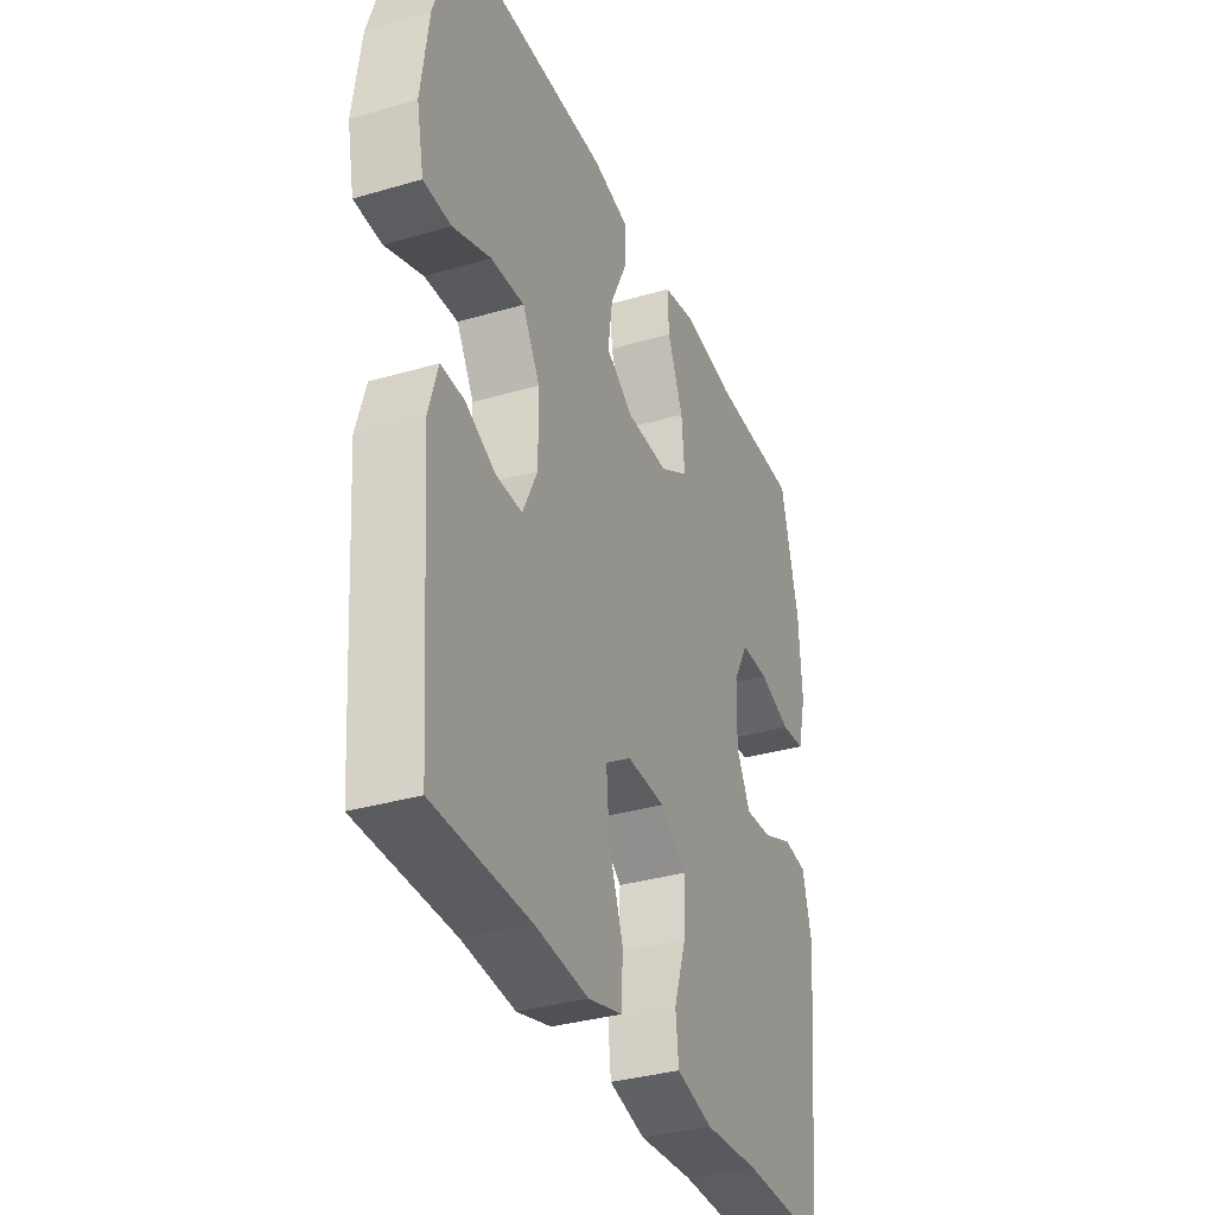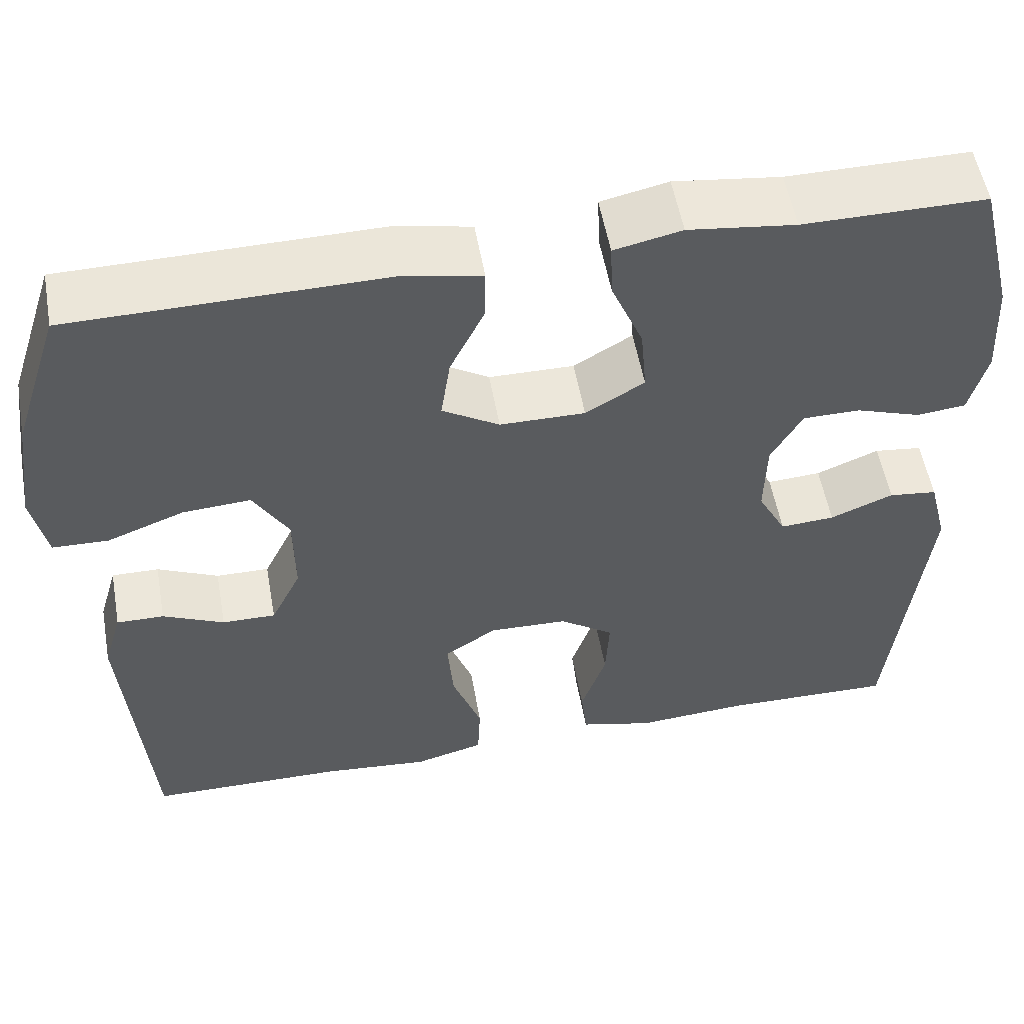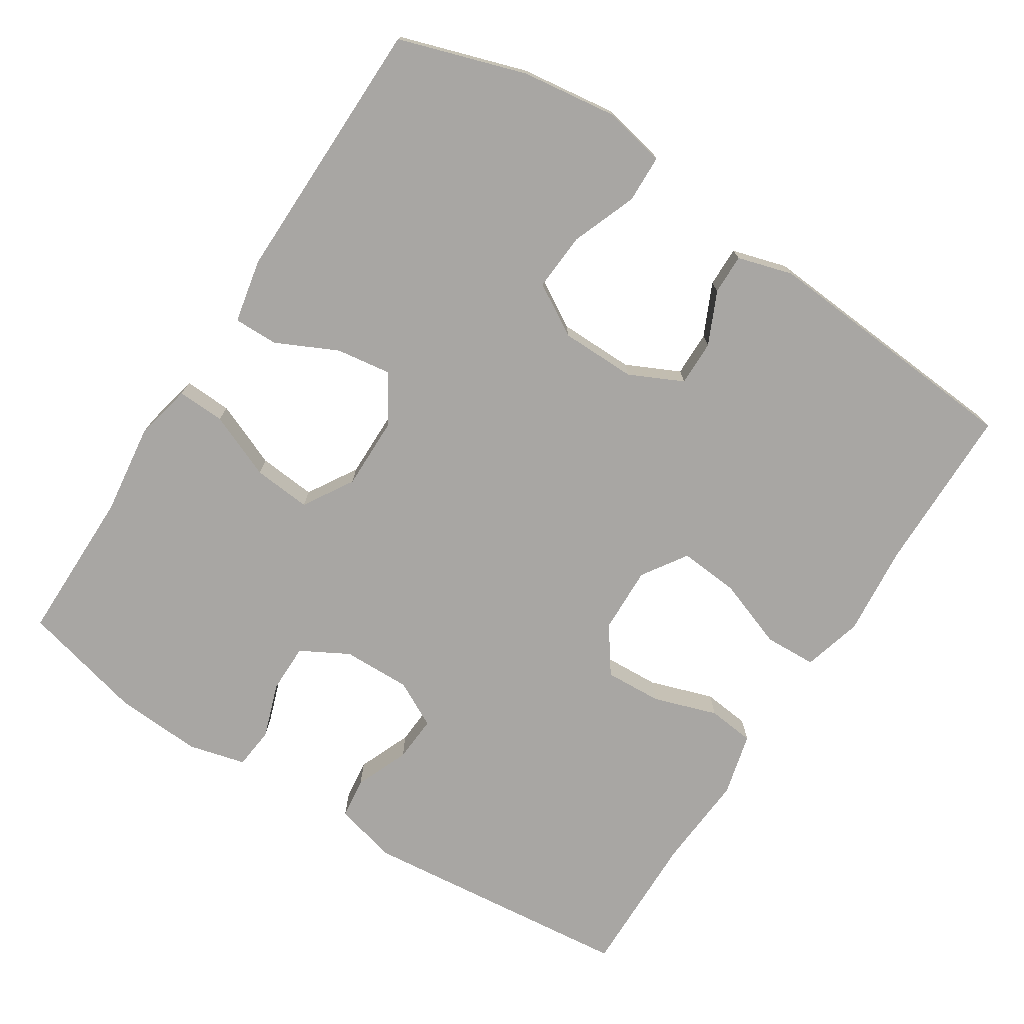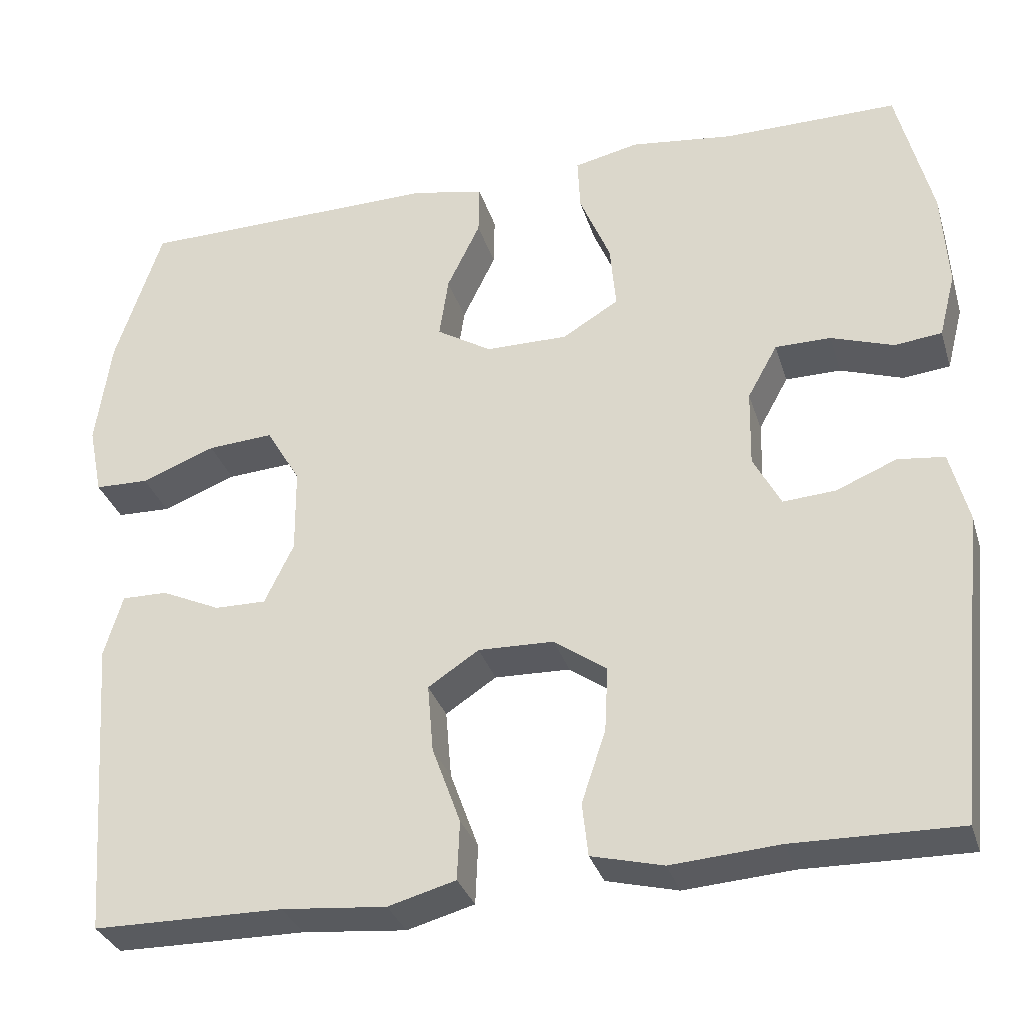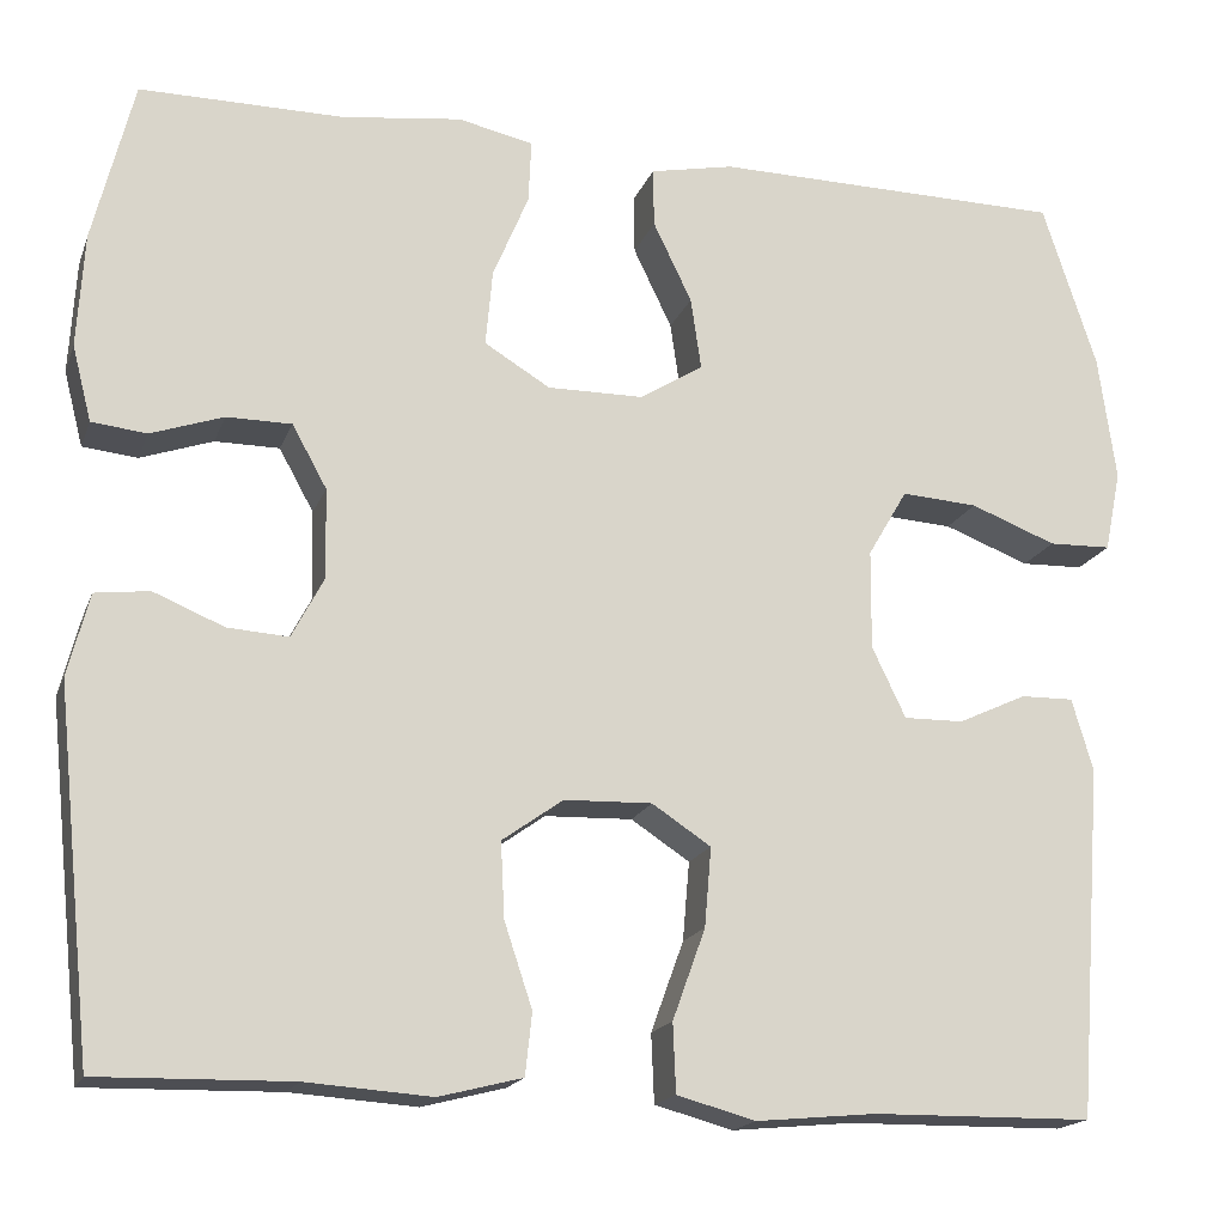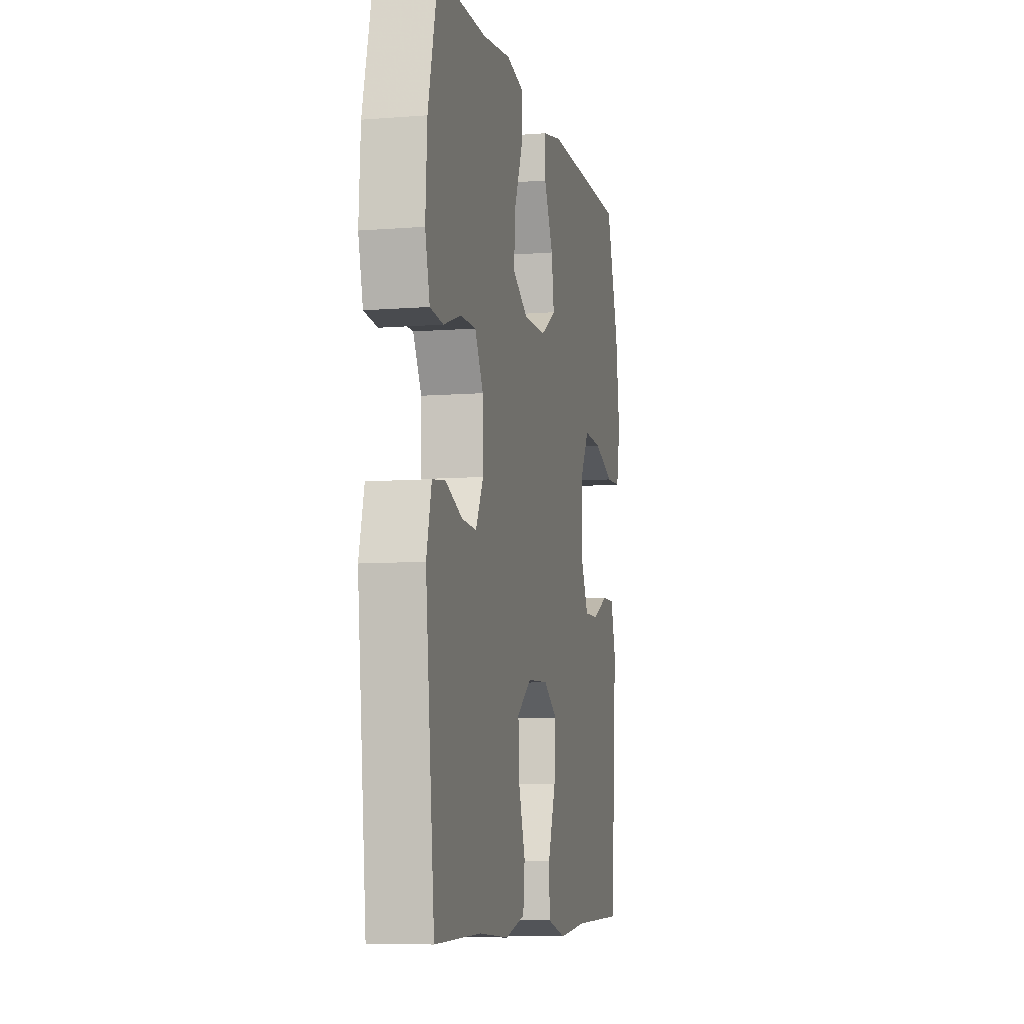
<metadata>
{"format":"obj","ext":"obj","renderer":"f3d","projection":"perspective","resolution":1024,"background":"white","views":[{"elev":-34.4,"azim":111.5,"up":"+Z"},{"elev":54.7,"azim":169.9,"up":"+Z"},{"elev":-74.3,"azim":57.2,"up":"+Y"},{"elev":-32.3,"azim":-163.8,"up":"+Z"},{"elev":-17.7,"azim":-16.7,"up":"+Z"},{"elev":-7.9,"azim":-77.5,"up":"+Z"}]}
</metadata>
<code>
v -0.5 0.07 0.5
v -0.289 0.07 0.5
v -0.165 0.07 0.516
v -0.087 0.07 0.499
v -0.09 0.07 0.434
v -0.127 0.07 0.345
v -0.134 0.07 0.266
v -0.066 0.07 0.225
v 0.033 0.07 0.226
v 0.099 0.07 0.267
v 0.088 0.07 0.342
v 0.048 0.07 0.425
v 0.047 0.07 0.486
v 0.134 0.07 0.504
v 0.5 0.07 0.5
v 0.556 0.07 0.328
v 0.574 0.07 0.197
v 0.557 0.07 0.113
v 0.492 0.07 0.111
v 0.403 0.07 0.145
v 0.324 0.07 0.15
v 0.283 0.07 0.08
v 0.282 0.07 -0.023
v 0.317 0.07 -0.096
v 0.379 0.07 -0.095
v 0.45 0.07 -0.062
v 0.505 0.07 -0.061
v 0.527 0.07 -0.136
v 0.5 0.07 -0.5
v 0.272 0.07 -0.503
v 0.147 0.07 -0.515
v 0.066 0.07 -0.493
v 0.063 0.07 -0.422
v 0.097 0.07 -0.328
v 0.104 0.07 -0.246
v 0.043 0.07 -0.206
v -0.048 0.07 -0.209
v -0.111 0.07 -0.254
v -0.107 0.07 -0.332
v -0.078 0.07 -0.419
v -0.085 0.07 -0.483
v -0.171 0.07 -0.505
v -0.301 0.07 -0.496
v -0.5 0.07 -0.5
v -0.539 0.07 -0.125
v -0.517 0.07 -0.039
v -0.461 0.07 -0.032
v -0.388 0.07 -0.062
v -0.325 0.07 -0.066
v -0.292 0.07 -0.003
v -0.294 0.07 0.09
v -0.33 0.07 0.155
v -0.397 0.07 0.155
v -0.472 0.07 0.129
v -0.529 0.07 0.135
v -0.549 0.07 0.213
v -0.542 0.07 0.331
v -0.5 0 0.5
v -0.289 0 0.5
v -0.165 0 0.516
v -0.087 0 0.499
v -0.09 0 0.434
v -0.127 0 0.345
v -0.134 0 0.266
v -0.066 0 0.225
v 0.033 0 0.226
v 0.099 0 0.267
v 0.088 0 0.342
v 0.048 0 0.425
v 0.047 0 0.486
v 0.134 0 0.504
v 0.5 0 0.5
v 0.556 0 0.328
v 0.574 0 0.197
v 0.557 0 0.113
v 0.492 0 0.111
v 0.403 0 0.145
v 0.324 0 0.15
v 0.283 0 0.08
v 0.282 0 -0.023
v 0.317 0 -0.096
v 0.379 0 -0.095
v 0.45 0 -0.062
v 0.505 0 -0.061
v 0.527 0 -0.136
v 0.5 0 -0.5
v 0.272 0 -0.503
v 0.147 0 -0.515
v 0.066 0 -0.493
v 0.063 0 -0.422
v 0.097 0 -0.328
v 0.104 0 -0.246
v 0.043 0 -0.206
v -0.048 0 -0.209
v -0.111 0 -0.254
v -0.107 0 -0.332
v -0.078 0 -0.419
v -0.085 0 -0.483
v -0.171 0 -0.505
v -0.301 0 -0.496
v -0.5 0 -0.5
v -0.539 0 -0.125
v -0.517 0 -0.039
v -0.461 0 -0.032
v -0.388 0 -0.062
v -0.325 0 -0.066
v -0.292 0 -0.003
v -0.294 0 0.09
v -0.33 0 0.155
v -0.397 0 0.155
v -0.472 0 0.129
v -0.529 0 0.135
v -0.549 0 0.213
v -0.542 0 0.331
f 57 1 2
f 56 57 2
f 55 56 2
f 54 55 2
f 53 54 2
f 4 5 6
f 3 4 6
f 2 3 6
f 53 2 6
f 52 53 6
f 51 52 6 7
f 50 51 7 8
f 49 50 8 9
f 46 47 48
f 45 46 48
f 44 45 48
f 43 44 48
f 43 48 49
f 42 43 49
f 41 42 49
f 40 41 49
f 39 40 49
f 38 39 49
f 49 9 10
f 38 49 10
f 37 38 10
f 32 33 34
f 31 32 34
f 30 31 34
f 30 34 35
f 29 30 35
f 28 29 35
f 27 28 35
f 26 27 35
f 25 26 35
f 24 25 35 36
f 18 19 20
f 17 18 20
f 16 17 20
f 15 16 20
f 14 15 20
f 13 14 20
f 12 13 20
f 11 12 20
f 10 11 20 21
f 36 37 10
f 24 36 10
f 23 24 10
f 10 21 22
f 10 22 23
f 59 58 114
f 59 114 113
f 59 113 112
f 59 112 111
f 59 111 110
f 63 62 61
f 63 61 60
f 63 60 59
f 63 59 110
f 63 110 109
f 64 63 109 108
f 65 64 108 107
f 66 65 107 106
f 105 104 103
f 105 103 102
f 105 102 101
f 105 101 100
f 106 105 100
f 106 100 99
f 106 99 98
f 106 98 97
f 106 97 96
f 106 96 95
f 67 66 106
f 67 106 95
f 67 95 94
f 91 90 89
f 91 89 88
f 91 88 87
f 92 91 87
f 92 87 86
f 92 86 85
f 92 85 84
f 92 84 83
f 92 83 82
f 93 92 82 81
f 77 76 75
f 77 75 74
f 77 74 73
f 77 73 72
f 77 72 71
f 77 71 70
f 77 70 69
f 77 69 68
f 78 77 68 67
f 67 94 93
f 67 93 81
f 67 81 80
f 79 78 67
f 80 79 67
f 1 58 59 2
f 2 59 60 3
f 3 60 61 4
f 4 61 62 5
f 5 62 63 6
f 6 63 64 7
f 7 64 65 8
f 8 65 66 9
f 9 66 67 10
f 10 67 68 11
f 11 68 69 12
f 12 69 70 13
f 13 70 71 14
f 14 71 72 15
f 15 72 73 16
f 16 73 74 17
f 17 74 75 18
f 18 75 76 19
f 19 76 77 20
f 20 77 78 21
f 21 78 79 22
f 22 79 80 23
f 23 80 81 24
f 24 81 82 25
f 25 82 83 26
f 26 83 84 27
f 27 84 85 28
f 28 85 86 29
f 29 86 87 30
f 30 87 88 31
f 31 88 89 32
f 32 89 90 33
f 33 90 91 34
f 34 91 92 35
f 35 92 93 36
f 36 93 94 37
f 37 94 95 38
f 38 95 96 39
f 39 96 97 40
f 40 97 98 41
f 41 98 99 42
f 42 99 100 43
f 43 100 101 44
f 44 101 102 45
f 45 102 103 46
f 46 103 104 47
f 47 104 105 48
f 48 105 106 49
f 49 106 107 50
f 50 107 108 51
f 51 108 109 52
f 52 109 110 53
f 53 110 111 54
f 54 111 112 55
f 55 112 113 56
f 56 113 114 57
f 57 114 58 1

</code>
